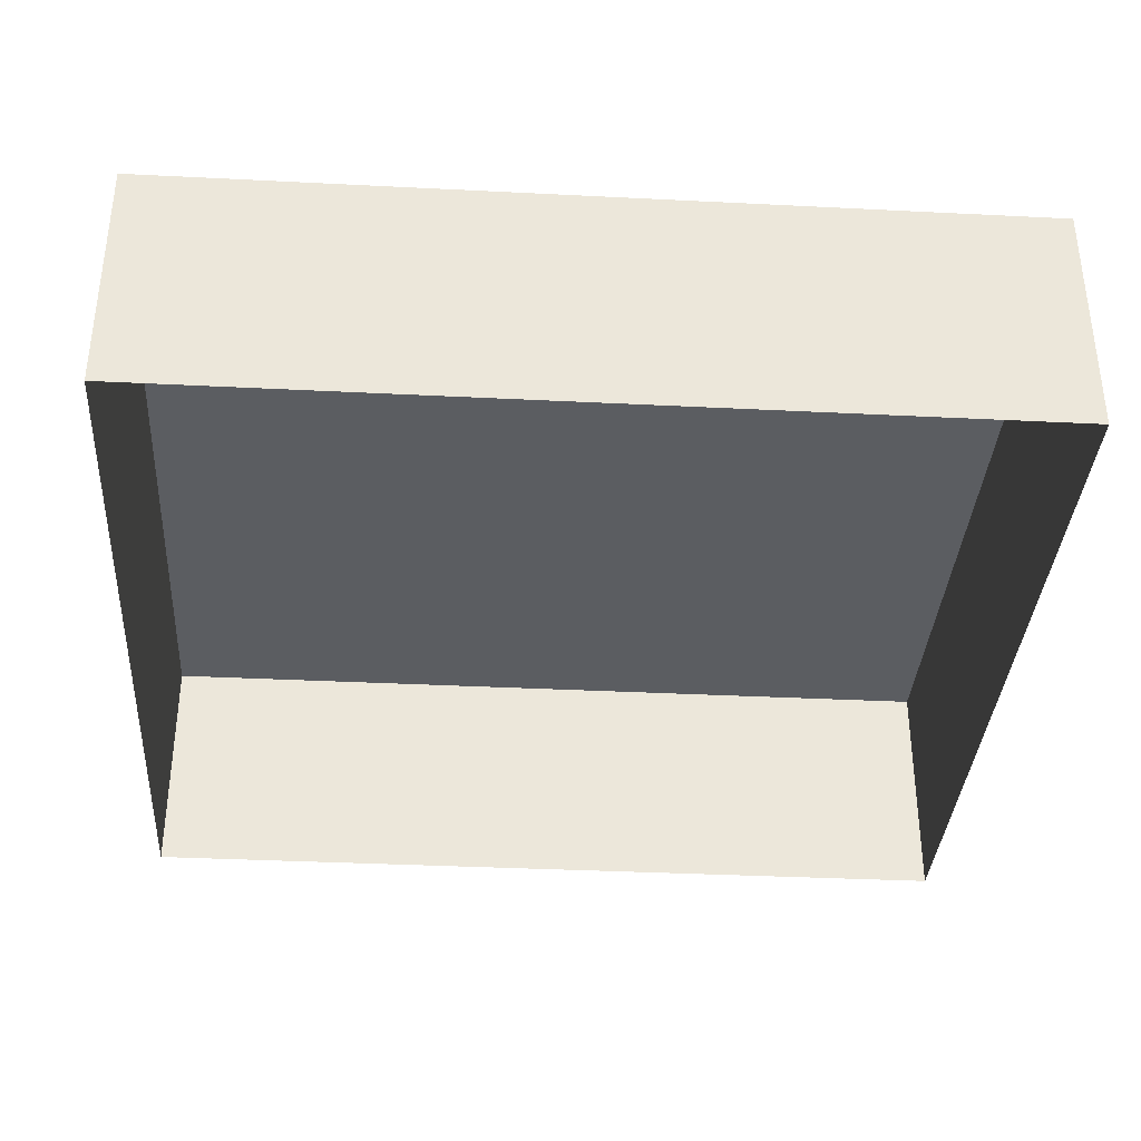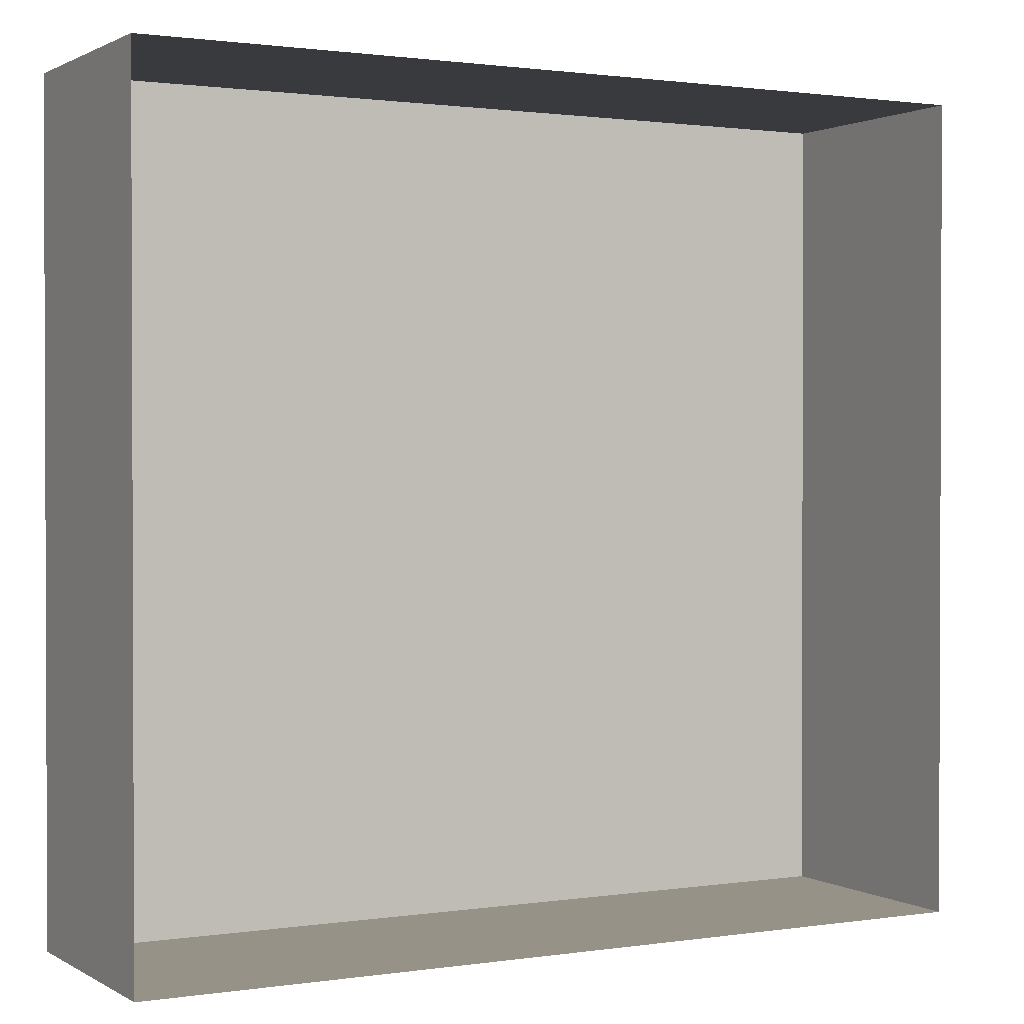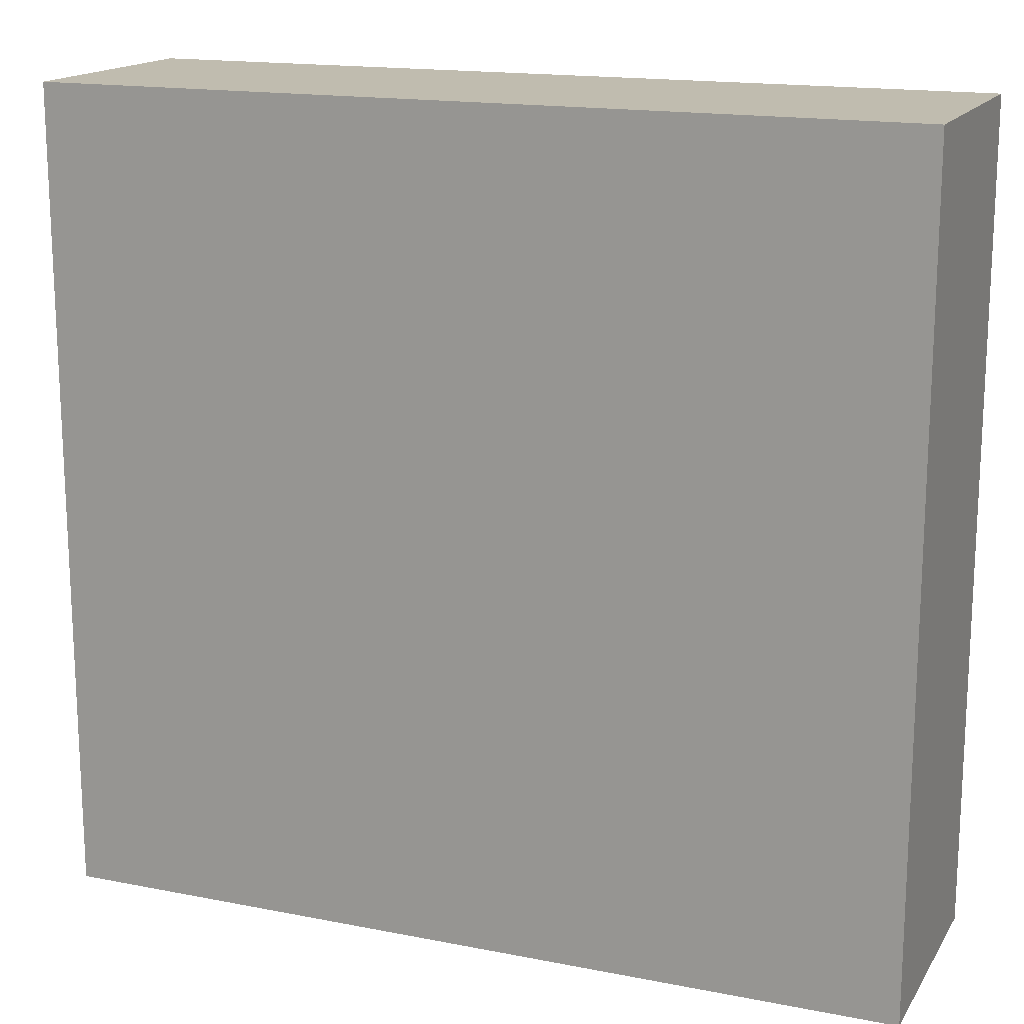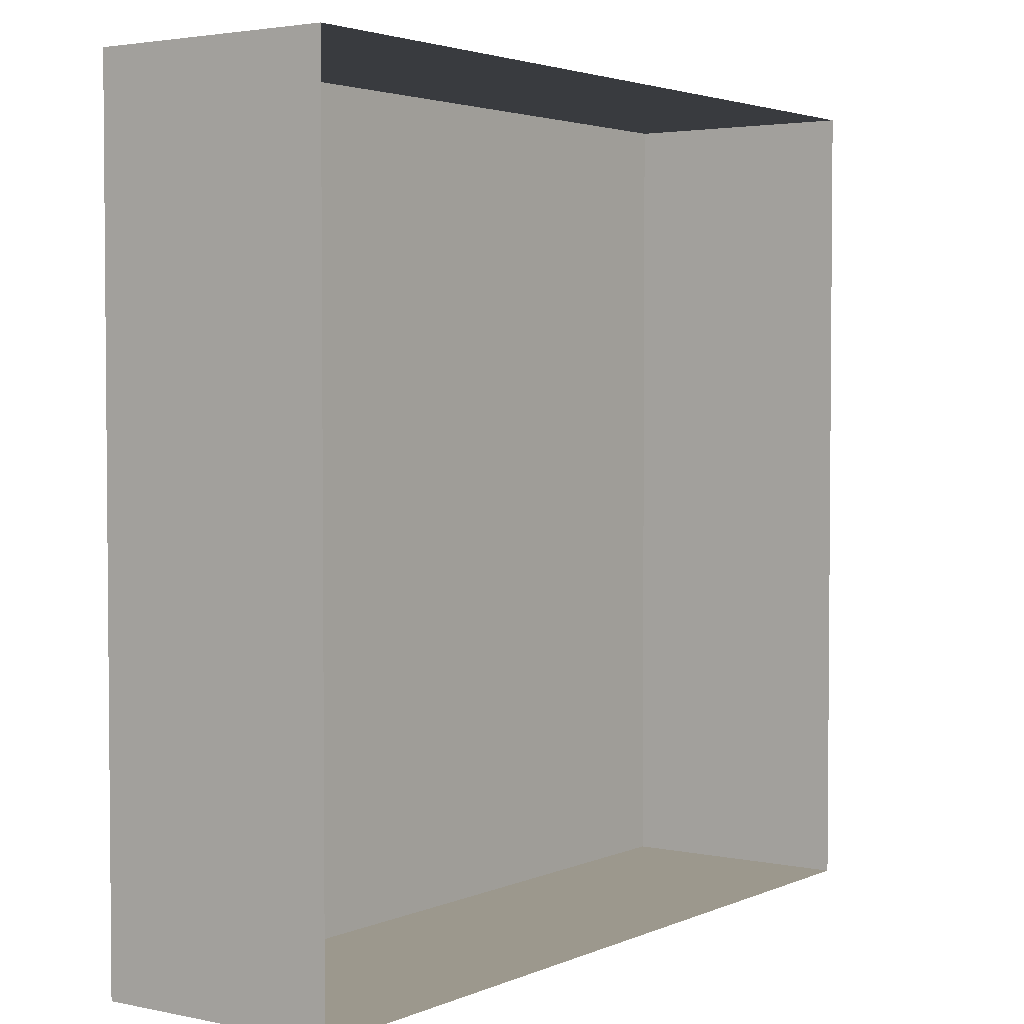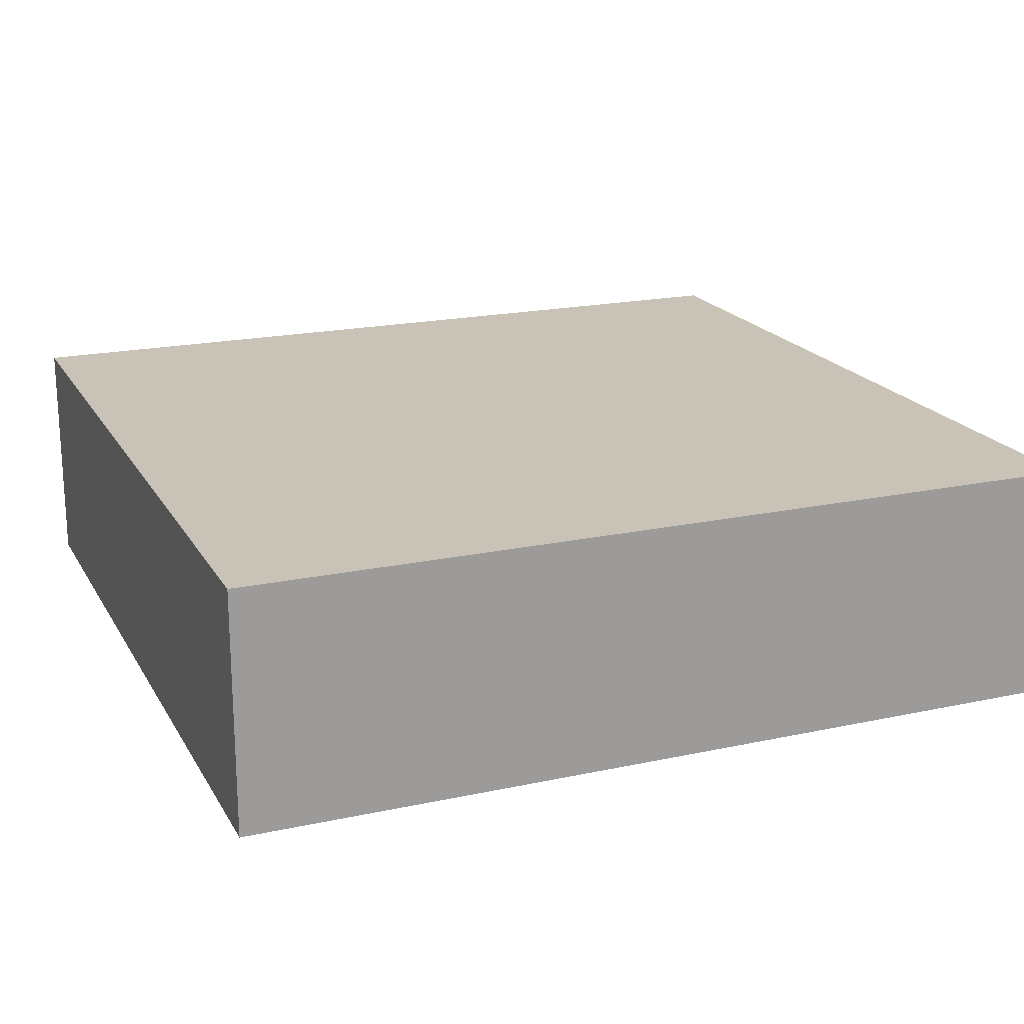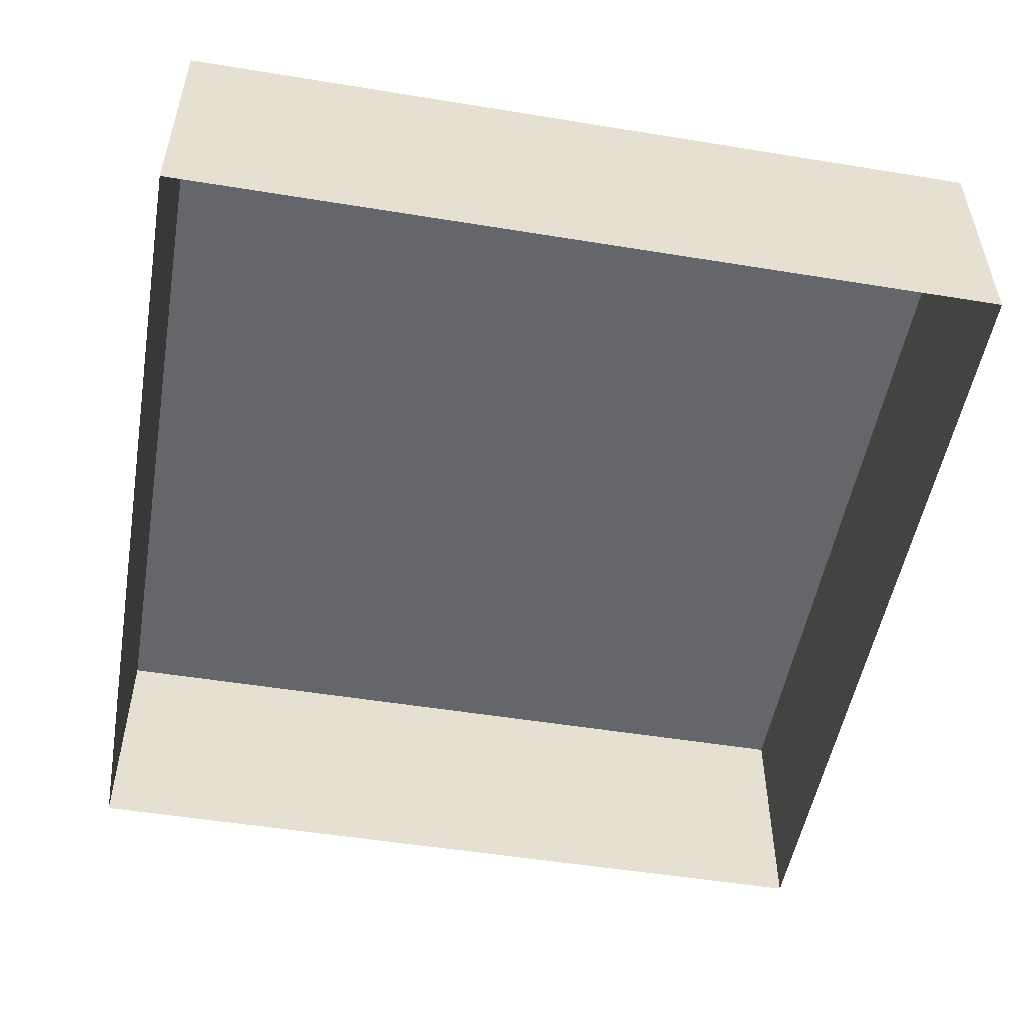
<metadata>
{"format":"obj","ext":"obj","renderer":"f3d","projection":"perspective","resolution":1024,"background":"white","views":[{"elev":-35.6,"azim":176.2,"up":"+Y"},{"elev":1.2,"azim":-28.5,"up":"+Z"},{"elev":16.3,"azim":-158.0,"up":"+Z"},{"elev":3.0,"azim":-54.6,"up":"+Z"},{"elev":19.4,"azim":-22.0,"up":"+Y"},{"elev":-51.7,"azim":-100.0,"up":"+Y"}]}
</metadata>
<code>
o #ID265
v -0.8612 0.02508 -0.1525
v -0.8612 0.005461 -0.08556
v -0.8612 0.02508 -0.08556
v -0.8612 0.005461 -0.1525
v -0.8612 0.005461 -0.1525
v -0.8612 0.02508 -0.1525
v -0.8612 0.005461 -0.08556
v -0.8612 0.02508 -0.08556
v -0.791 0.02508 -0.08556
v -0.8612 0.005461 -0.08556
v -0.791 0.005461 -0.08556
v -0.8612 0.02508 -0.08556
v -0.8612 0.02508 -0.08556
v -0.791 0.02508 -0.08556
v -0.8612 0.005461 -0.08556
v -0.791 0.005461 -0.08556
v -0.791 0.02508 -0.08556
v -0.8612 0.02508 -0.1525
v -0.8612 0.02508 -0.08556
v -0.791 0.02508 -0.1525
v -0.791 0.02508 -0.1525
v -0.791 0.02508 -0.08556
v -0.8612 0.02508 -0.1525
v -0.8612 0.02508 -0.08556
v -0.8612 0.02508 -0.1525
v -0.791 0.005461 -0.1525
v -0.8612 0.005461 -0.1525
v -0.791 0.02508 -0.1525
v -0.791 0.02508 -0.1525
v -0.8612 0.02508 -0.1525
v -0.791 0.005461 -0.1525
v -0.8612 0.005461 -0.1525
v -0.791 0.005461 -0.1525
v -0.791 0.02508 -0.08556
v -0.791 0.005461 -0.08556
v -0.791 0.02508 -0.1525
v -0.791 0.02508 -0.1525
v -0.791 0.005461 -0.1525
v -0.791 0.02508 -0.08556
v -0.791 0.005461 -0.08556
f 1 2 3
f 2 1 4
f 5 6 7
f 8 7 6
f 9 10 11
f 10 9 12
f 13 14 15
f 16 15 14
f 17 18 19
f 18 17 20
f 21 22 23
f 24 23 22
f 25 26 27
f 26 25 28
f 29 30 31
f 32 31 30
f 33 34 35
f 34 33 36
f 37 38 39
f 40 39 38

</code>
